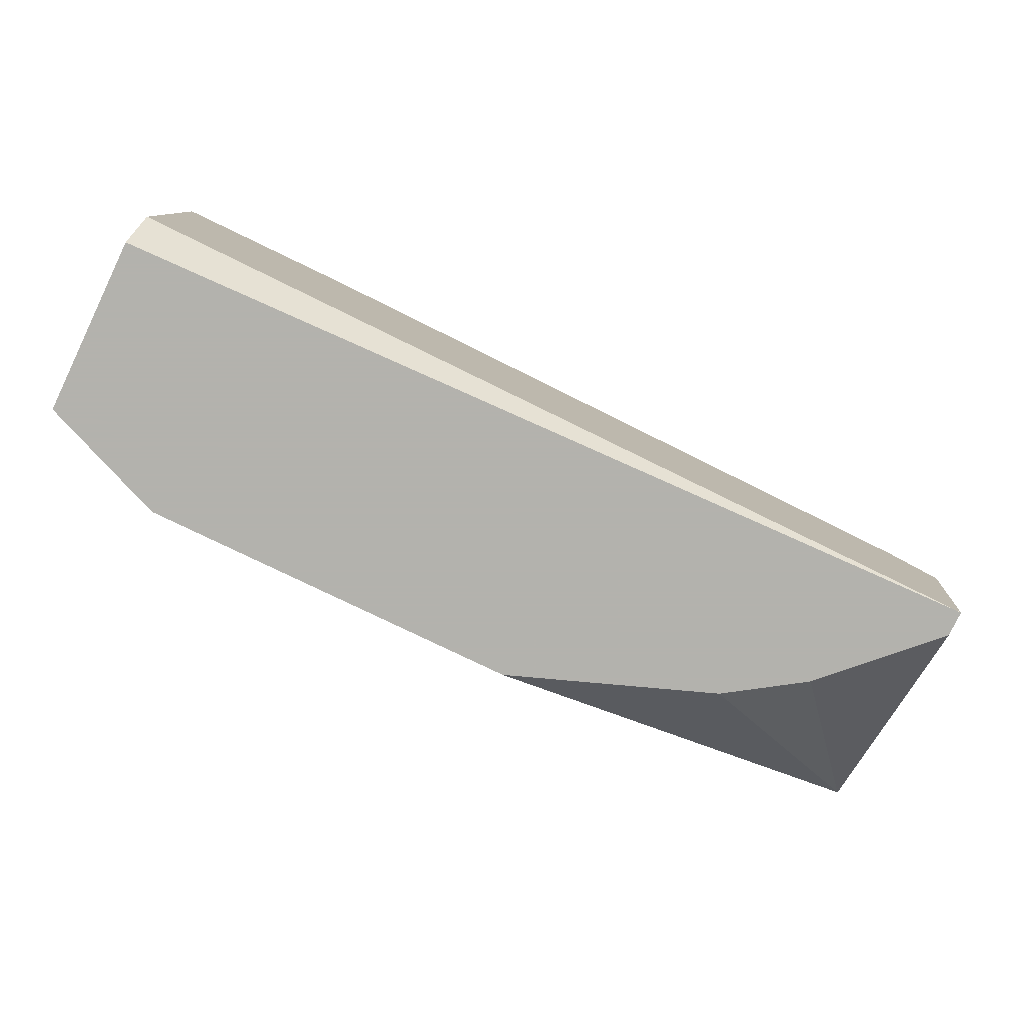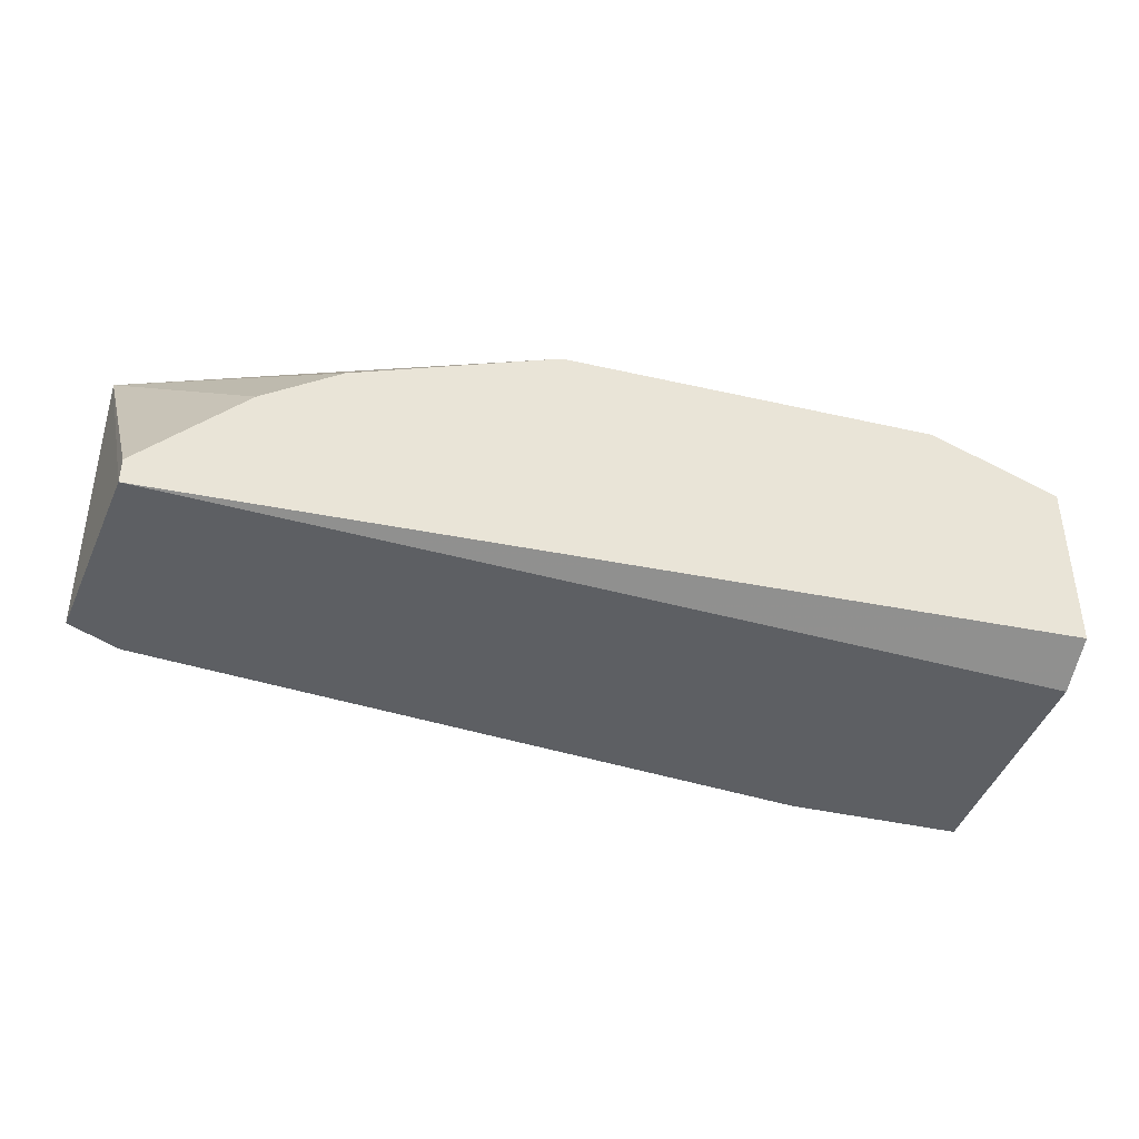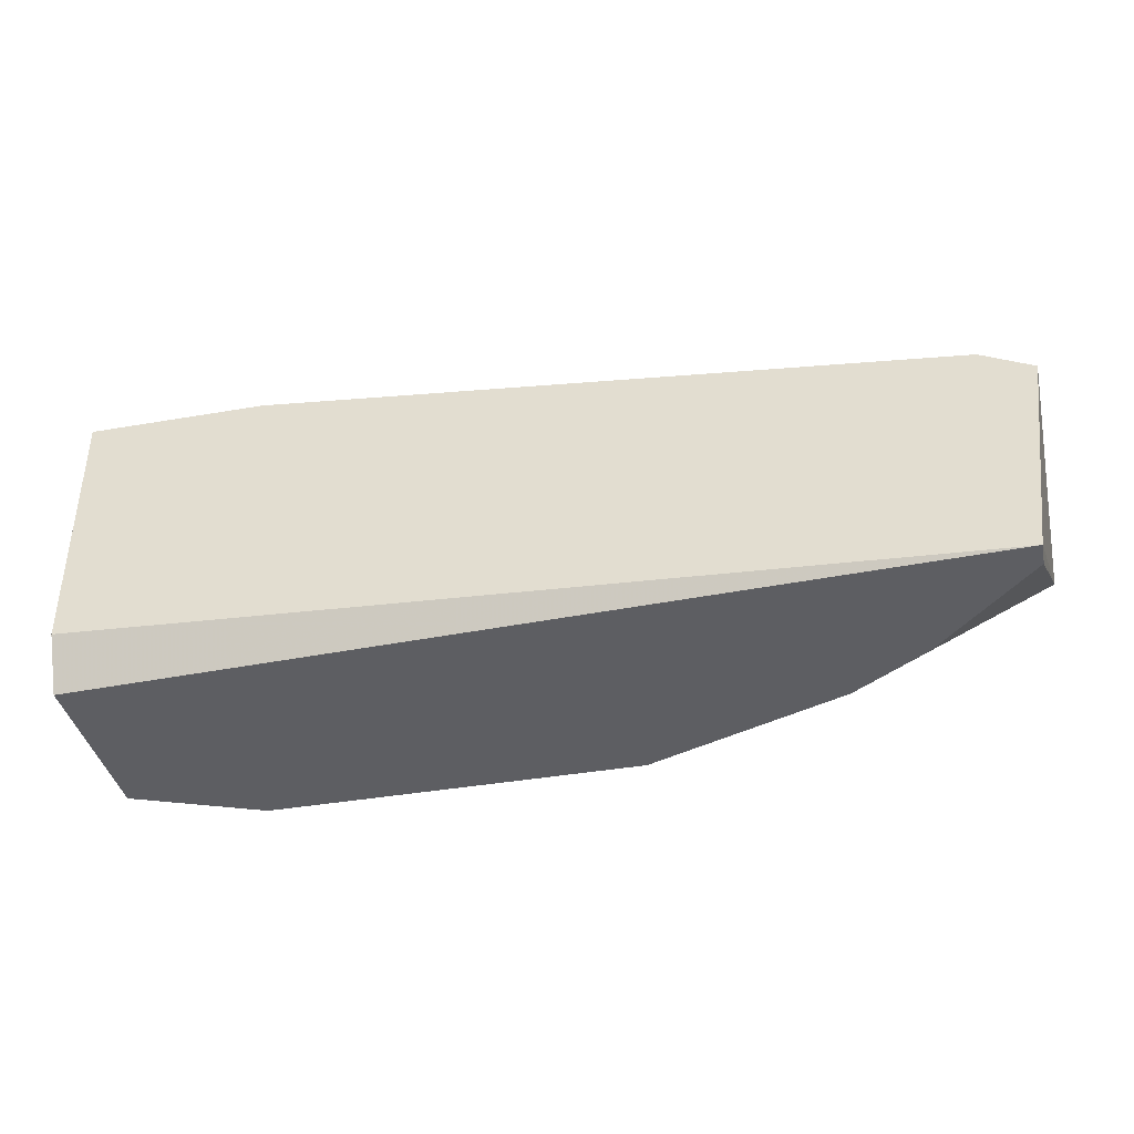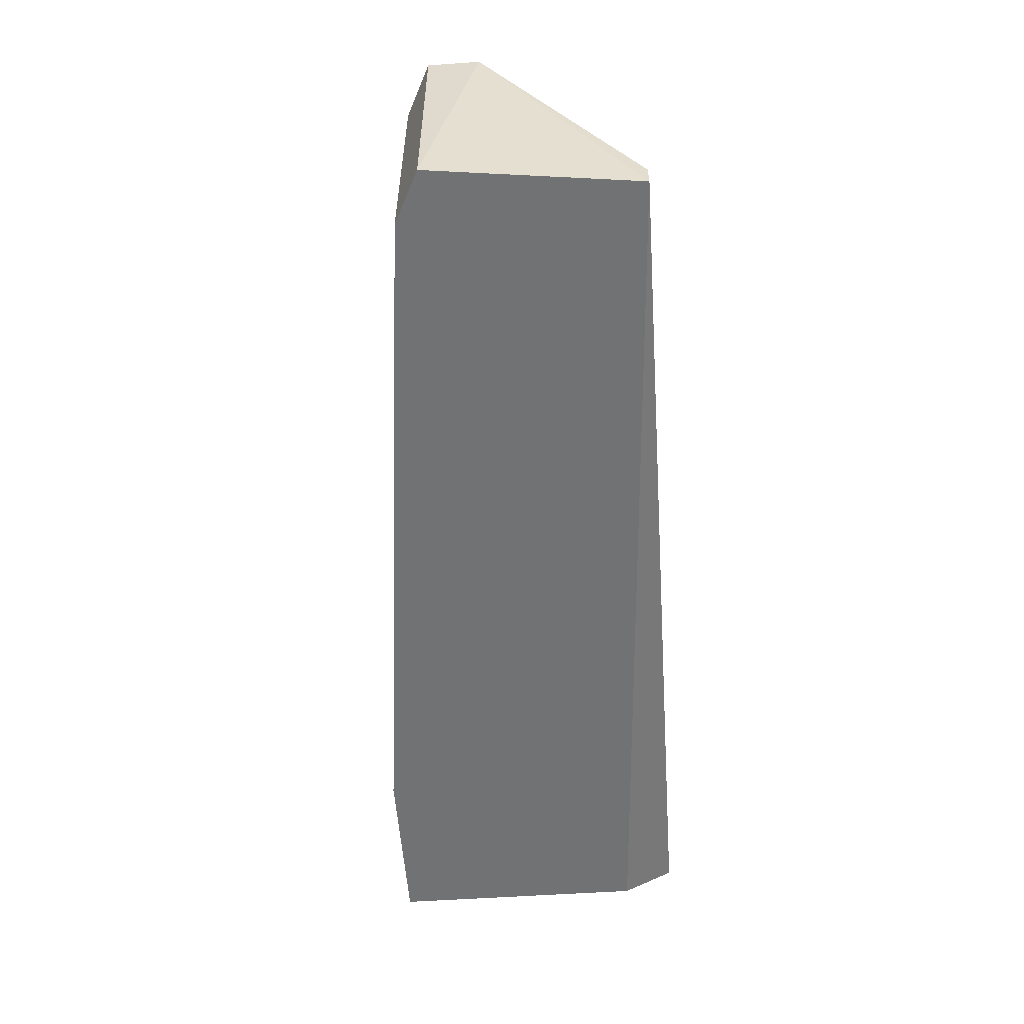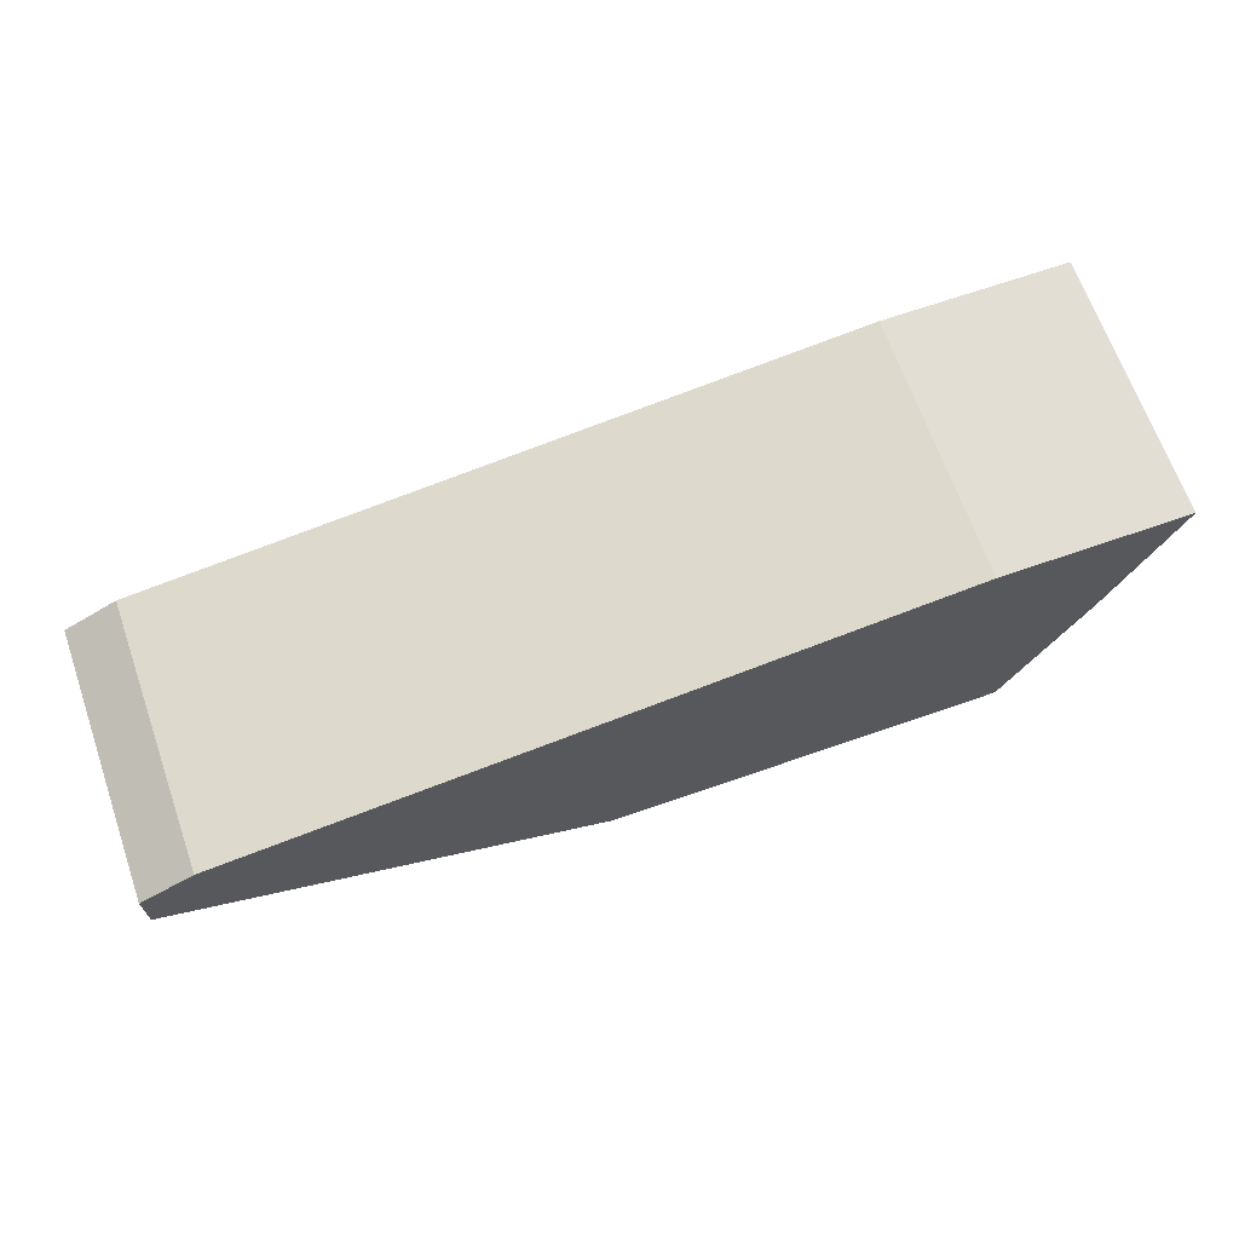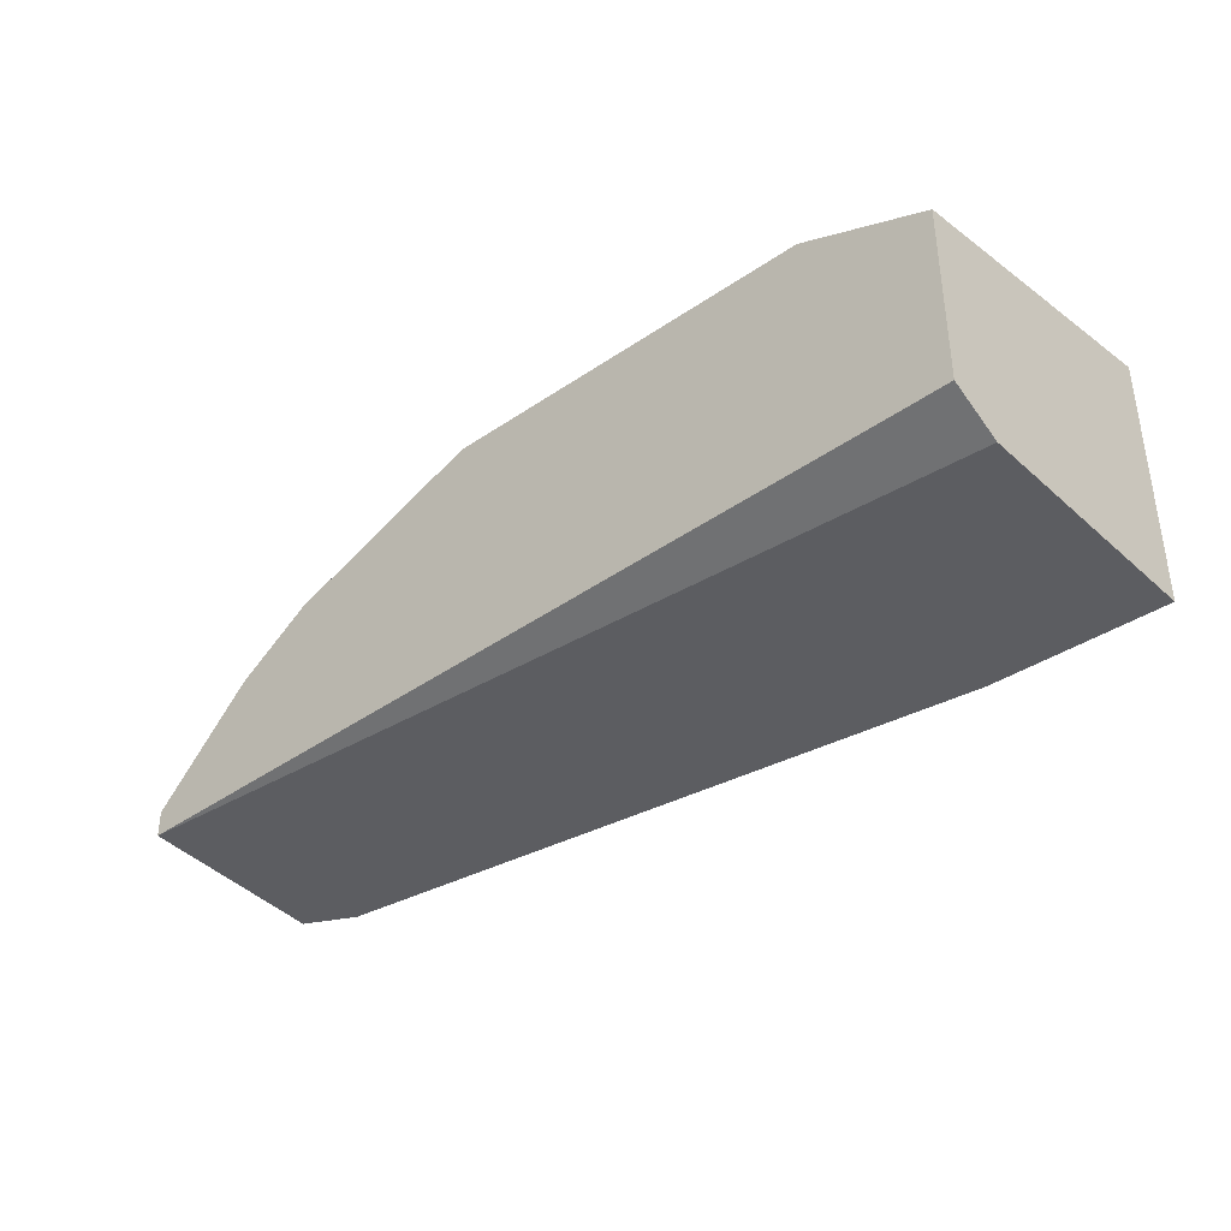
<metadata>
{"format":"obj","ext":"obj","renderer":"f3d","projection":"perspective","resolution":1024,"background":"white","views":[{"elev":-79.4,"azim":154.3,"up":"+Y"},{"elev":-39.9,"azim":-15.9,"up":"+Z"},{"elev":-39.2,"azim":-167.7,"up":"+Y"},{"elev":-55.4,"azim":-85.9,"up":"+Z"},{"elev":67.3,"azim":-19.3,"up":"+Y"},{"elev":-36.8,"azim":41.4,"up":"+Z"}]}
</metadata>
<code>
v -0.01672 -0.006126 0.03925
v -0.02319 0.001642 0.04572
v -0.02319 0.004228 0.03277
v -0.02319 0.004228 0.04572
v -0.0206 0.005524 0.03277
v -0.0206 0.005524 0.04572
v -0.0219 -0.006126 0.03277
v -0.0219 -0.006126 0.03407
v 0.02341 -0.006126 0.04313
v 0.02341 -0.006126 0.03407
v 0.02341 -0.003537 0.03277
v 0.02341 0.00941 0.03277
v 0.02341 0.00941 0.04572
v -0.01283 -0.006126 0.04184
v 0.01435 0.00941 0.03277
v 0.01435 0.00941 0.04572
v 0.01694 -0.006126 0.04572
v -0.002476 -0.006126 0.04572
f 7 1 8
f 12 13 9
f 9 14 7
f 12 7 5
f 12 9 10
f 9 7 10
f 9 13 17
f 14 9 17
f 13 4 17
f 13 12 16
f 4 13 16
f 14 17 18
f 17 4 18
f 7 12 11
f 12 10 11
f 10 7 11
f 14 18 2
f 18 4 2
f 12 5 15
f 16 12 15
f 5 16 15
f 5 4 6
f 4 16 6
f 16 5 6
f 4 5 3
f 5 7 3
f 7 2 3
f 2 4 3
f 7 14 1
f 14 2 1
f 1 2 8
f 2 7 8

</code>
